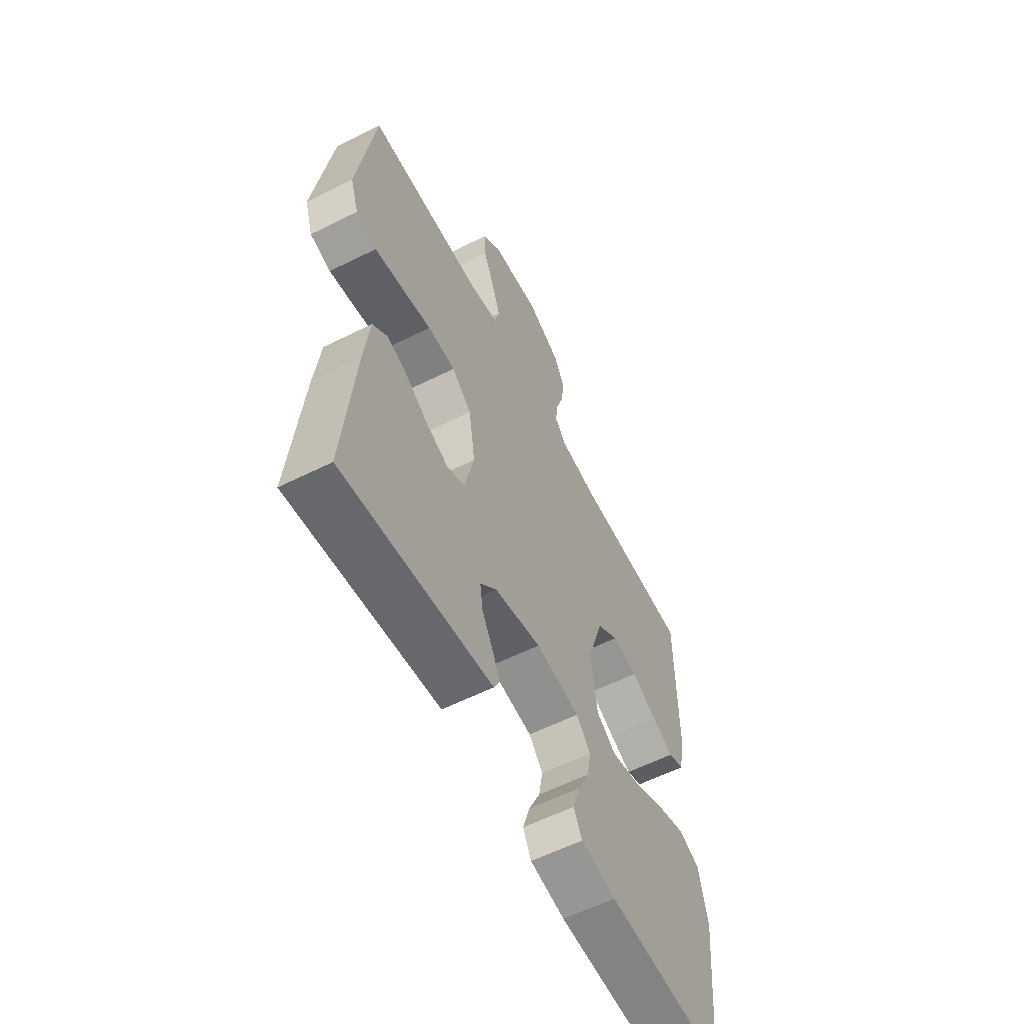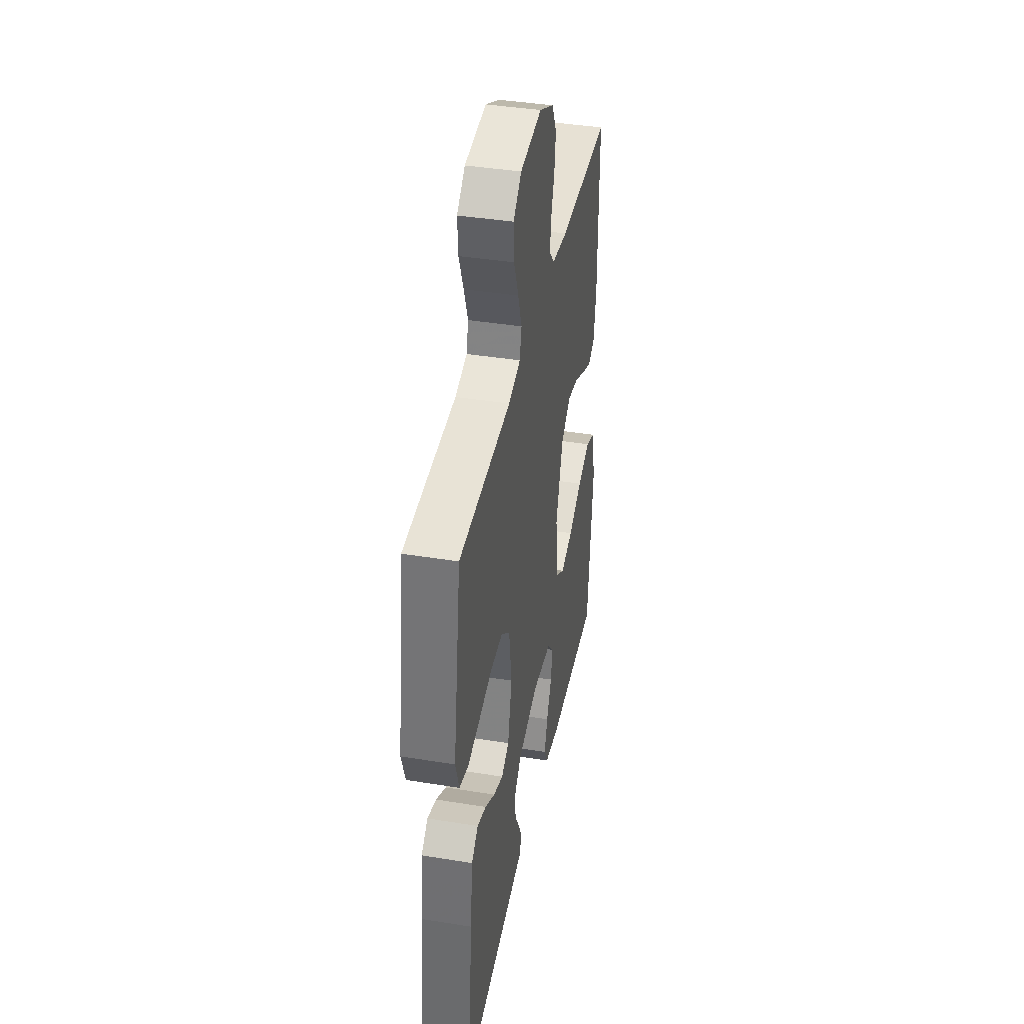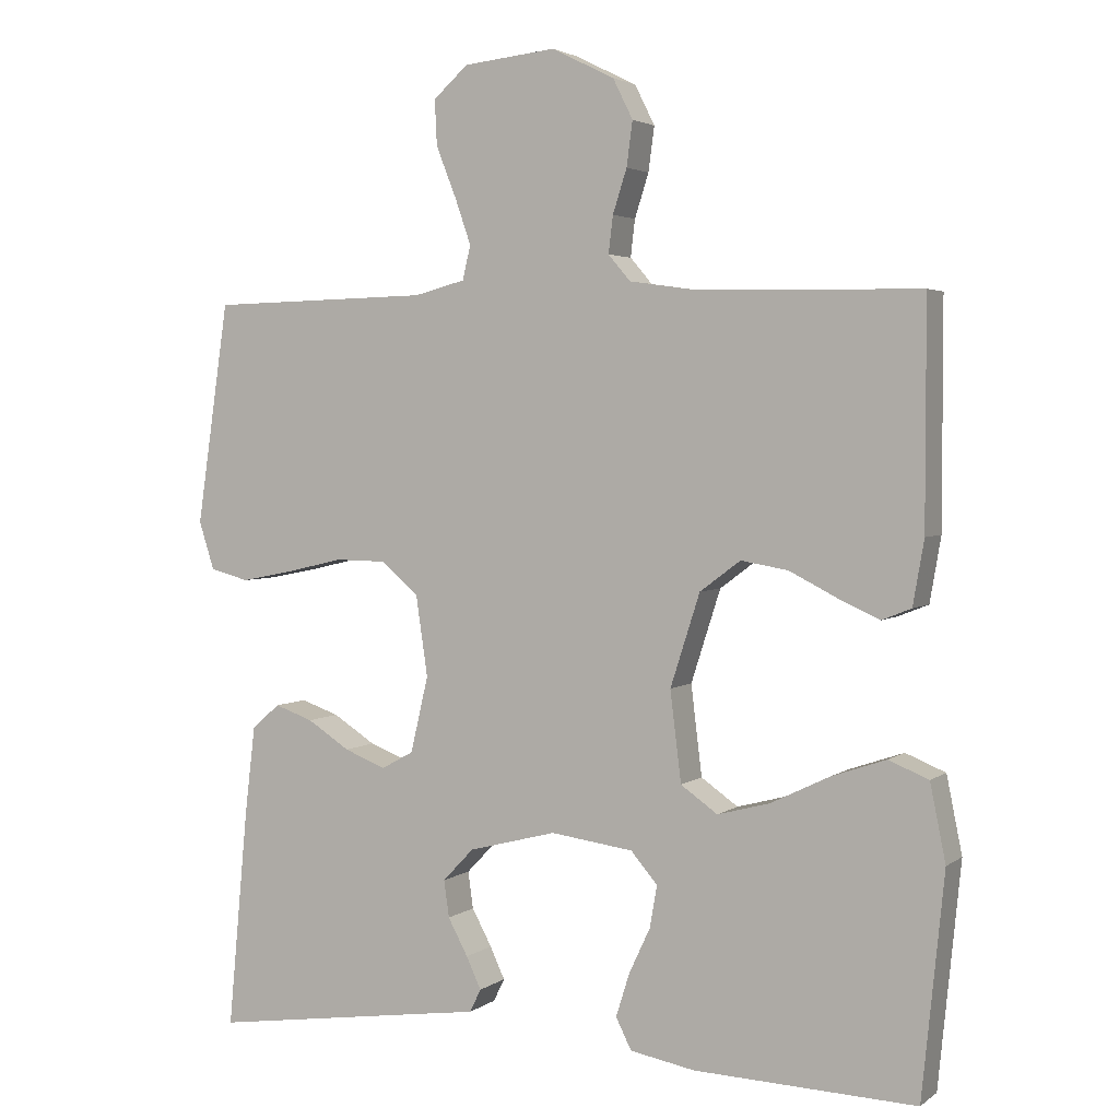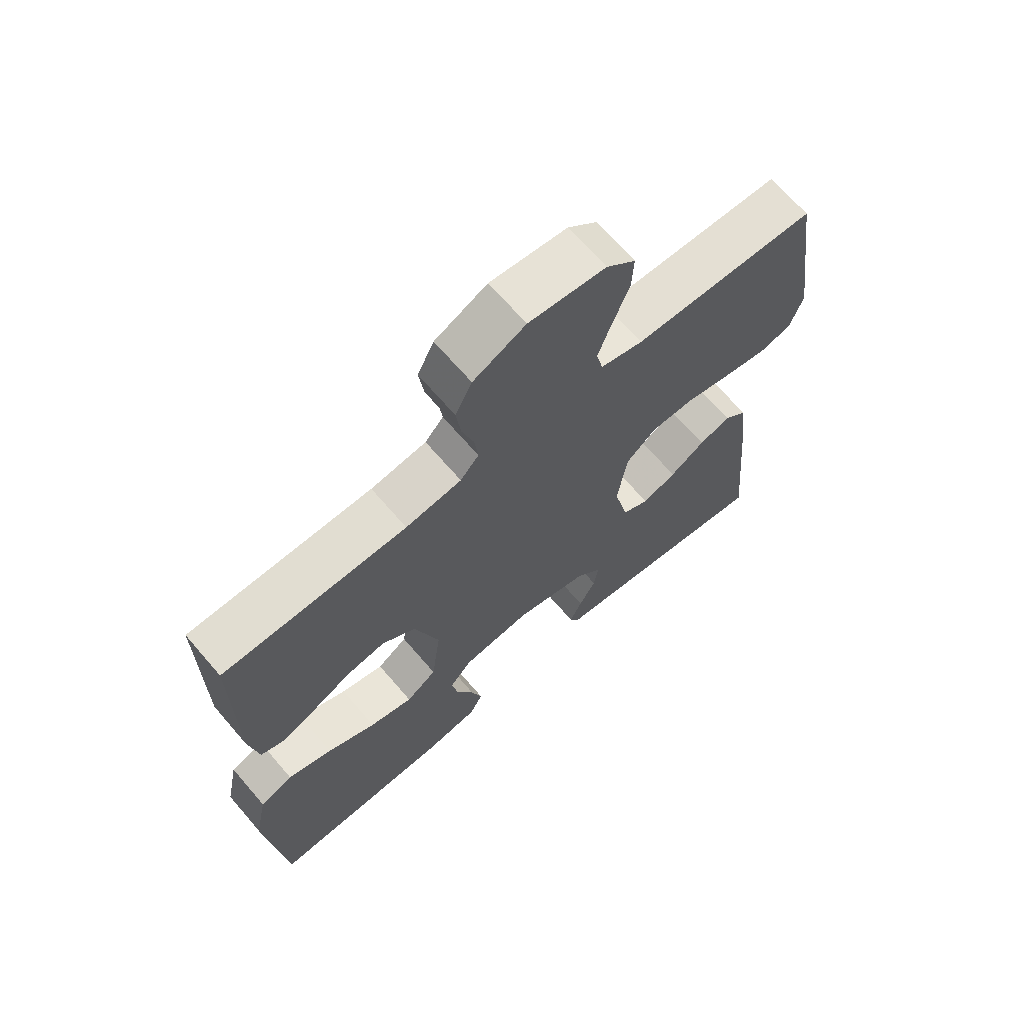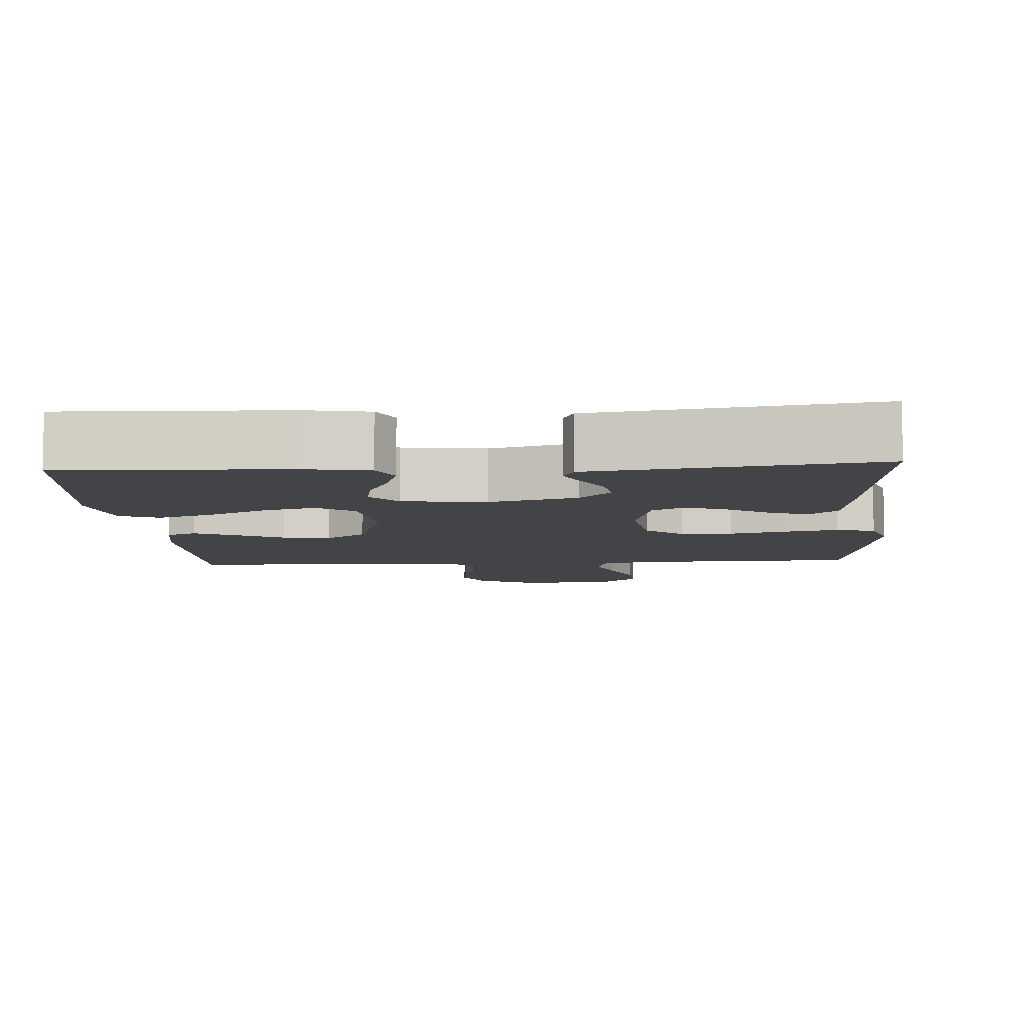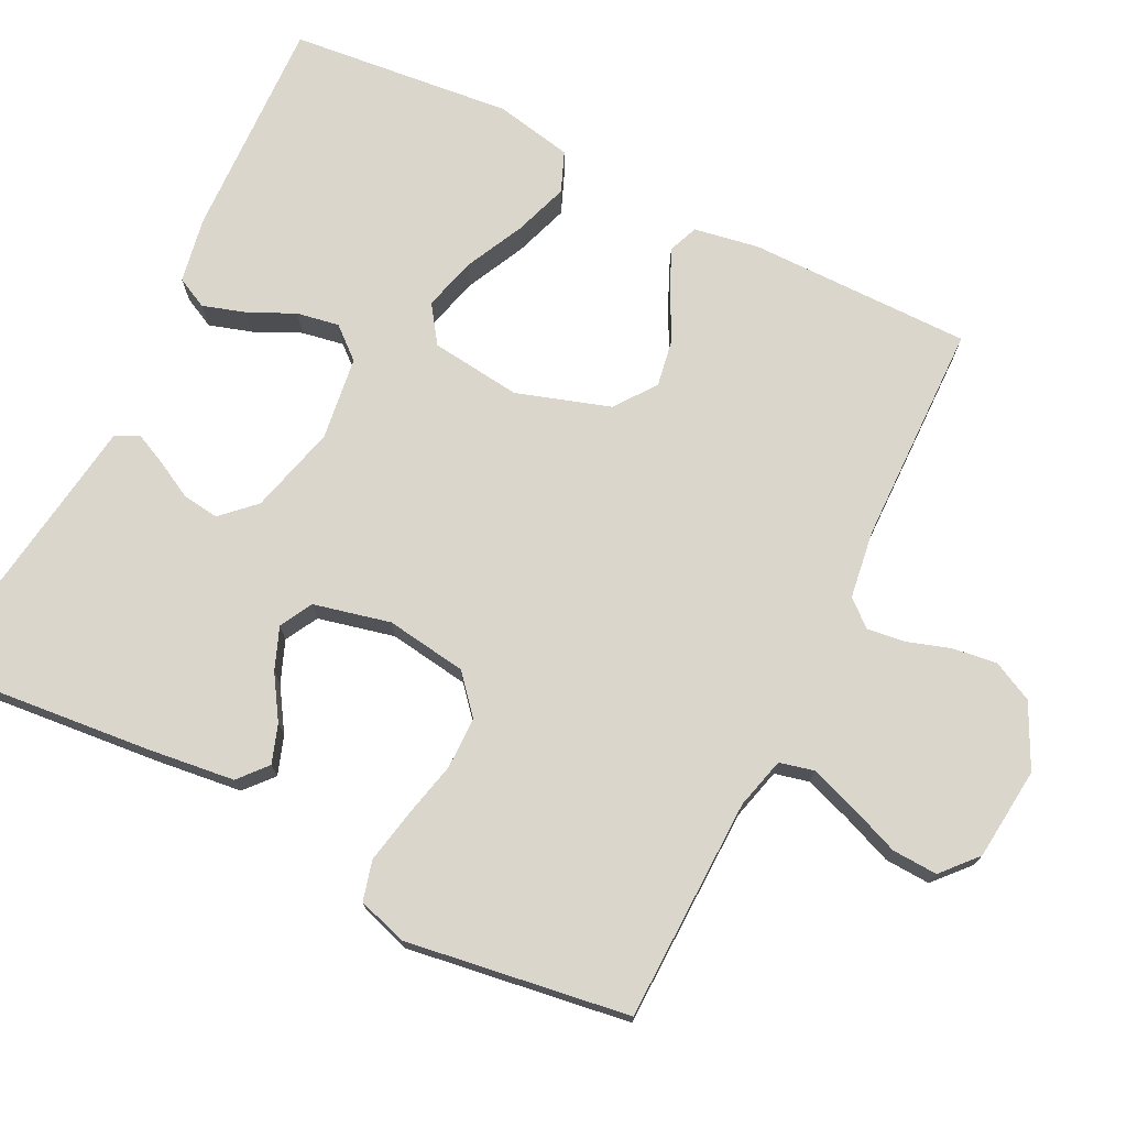
<metadata>
{"format":"obj","ext":"obj","renderer":"f3d","projection":"perspective","resolution":1024,"background":"white","views":[{"elev":-59.3,"azim":-62.8,"up":"+Z"},{"elev":40.4,"azim":-78.7,"up":"+Z"},{"elev":3.2,"azim":25.4,"up":"+Z"},{"elev":67.9,"azim":139.3,"up":"+Z"},{"elev":-7.7,"azim":-176.1,"up":"+Y"},{"elev":73.5,"azim":-63.6,"up":"+Y"}]}
</metadata>
<code>
v -0.5 0.07 0.5
v -0.2 0.07 0.507
v -0.131 0.07 0.525
v -0.12 0.07 0.571
v -0.142 0.07 0.634
v -0.169 0.07 0.702
v -0.172 0.07 0.763
v -0.125 0.07 0.805
v 0 0.07 0.818
v 0.085 0.07 0.776
v 0.112 0.07 0.722
v 0.104 0.07 0.662
v 0.085 0.07 0.603
v 0.079 0.07 0.553
v 0.109 0.07 0.518
v 0.2 0.07 0.505
v 0.5 0.07 0.5
v 0.5 0.07 0.2
v 0.485 0.07 0.113
v 0.445 0.07 0.097
v 0.39 0.07 0.122
v 0.325 0.07 0.155
v 0.261 0.07 0.166
v 0.206 0.07 0.125
v 0.166 0.07 0
v 0.181 0.07 -0.122
v 0.231 0.07 -0.157
v 0.302 0.07 -0.138
v 0.382 0.07 -0.099
v 0.455 0.07 -0.074
v 0.509 0.07 -0.096
v 0.53 0.07 -0.2
v 0.5 0.07 -0.5
v 0.2 0.07 -0.489
v 0.112 0.07 -0.473
v 0.091 0.07 -0.431
v 0.109 0.07 -0.373
v 0.138 0.07 -0.311
v 0.148 0.07 -0.254
v 0.112 0.07 -0.212
v 0 0.07 -0.197
v -0.119 0.07 -0.228
v -0.161 0.07 -0.272
v -0.154 0.07 -0.322
v -0.127 0.07 -0.372
v -0.107 0.07 -0.415
v -0.122 0.07 -0.446
v -0.2 0.07 -0.457
v -0.5 0.07 -0.5
v -0.472 0.07 -0.2
v -0.458 0.07 -0.083
v -0.42 0.07 -0.05
v -0.368 0.07 -0.068
v -0.31 0.07 -0.105
v -0.254 0.07 -0.127
v -0.21 0.07 -0.103
v -0.186 0.07 0
v -0.202 0.07 0.109
v -0.252 0.07 0.152
v -0.322 0.07 0.153
v -0.399 0.07 0.135
v -0.47 0.07 0.121
v -0.523 0.07 0.135
v -0.544 0.07 0.2
v -0.5 0 0.5
v -0.2 0 0.507
v -0.131 0 0.525
v -0.12 0 0.571
v -0.142 0 0.634
v -0.169 0 0.702
v -0.172 0 0.763
v -0.125 0 0.805
v 0 0 0.818
v 0.085 0 0.776
v 0.112 0 0.722
v 0.104 0 0.662
v 0.085 0 0.603
v 0.079 0 0.553
v 0.109 0 0.518
v 0.2 0 0.505
v 0.5 0 0.5
v 0.5 0 0.2
v 0.485 0 0.113
v 0.445 0 0.097
v 0.39 0 0.122
v 0.325 0 0.155
v 0.261 0 0.166
v 0.206 0 0.125
v 0.166 0 0
v 0.181 0 -0.122
v 0.231 0 -0.157
v 0.302 0 -0.138
v 0.382 0 -0.099
v 0.455 0 -0.074
v 0.509 0 -0.096
v 0.53 0 -0.2
v 0.5 0 -0.5
v 0.2 0 -0.489
v 0.112 0 -0.473
v 0.091 0 -0.431
v 0.109 0 -0.373
v 0.138 0 -0.311
v 0.148 0 -0.254
v 0.112 0 -0.212
v 0 0 -0.197
v -0.119 0 -0.228
v -0.161 0 -0.272
v -0.154 0 -0.322
v -0.127 0 -0.372
v -0.107 0 -0.415
v -0.122 0 -0.446
v -0.2 0 -0.457
v -0.5 0 -0.5
v -0.472 0 -0.2
v -0.458 0 -0.083
v -0.42 0 -0.05
v -0.368 0 -0.068
v -0.31 0 -0.105
v -0.254 0 -0.127
v -0.21 0 -0.103
v -0.186 0 0
v -0.202 0 0.109
v -0.252 0 0.152
v -0.322 0 0.153
v -0.399 0 0.135
v -0.47 0 0.121
v -0.523 0 0.135
v -0.544 0 0.2
f 64 1 2
f 63 64 2
f 62 63 2
f 61 62 2
f 60 61 2
f 59 60 2 3
f 58 59 3
f 57 58 3 4
f 52 53 54
f 51 52 54
f 50 51 54
f 49 50 54
f 48 49 54
f 47 48 54
f 46 47 54
f 45 46 54
f 44 45 54
f 43 44 54 55
f 42 43 55 56
f 36 37 38
f 35 36 38
f 34 35 38
f 33 34 38
f 32 33 38
f 31 32 38
f 30 31 38
f 29 30 38
f 28 29 38
f 27 28 38 39
f 26 27 39 40
f 20 21 22
f 19 20 22
f 18 19 22
f 17 18 22
f 16 17 22
f 15 16 22 23
f 14 15 23 24
f 11 12 13
f 10 11 13
f 9 10 13
f 8 9 13
f 7 8 13
f 6 7 13
f 5 6 13
f 4 5 13 14
f 14 24 25
f 4 14 25
f 57 4 25
f 57 25 26
f 56 57 26
f 42 56 26
f 41 42 26
f 26 40 41
f 66 65 128
f 66 128 127
f 66 127 126
f 66 126 125
f 66 125 124
f 67 66 124 123
f 67 123 122
f 68 67 122 121
f 118 117 116
f 118 116 115
f 118 115 114
f 118 114 113
f 118 113 112
f 118 112 111
f 118 111 110
f 118 110 109
f 118 109 108
f 119 118 108 107
f 120 119 107 106
f 102 101 100
f 102 100 99
f 102 99 98
f 102 98 97
f 102 97 96
f 102 96 95
f 102 95 94
f 102 94 93
f 102 93 92
f 103 102 92 91
f 104 103 91 90
f 86 85 84
f 86 84 83
f 86 83 82
f 86 82 81
f 86 81 80
f 87 86 80 79
f 88 87 79 78
f 77 76 75
f 77 75 74
f 77 74 73
f 77 73 72
f 77 72 71
f 77 71 70
f 77 70 69
f 78 77 69 68
f 89 88 78
f 89 78 68
f 89 68 121
f 90 89 121
f 90 121 120
f 90 120 106
f 90 106 105
f 105 104 90
f 1 65 66 2
f 2 66 67 3
f 3 67 68 4
f 4 68 69 5
f 5 69 70 6
f 6 70 71 7
f 7 71 72 8
f 8 72 73 9
f 9 73 74 10
f 10 74 75 11
f 11 75 76 12
f 12 76 77 13
f 13 77 78 14
f 14 78 79 15
f 15 79 80 16
f 16 80 81 17
f 17 81 82 18
f 18 82 83 19
f 19 83 84 20
f 20 84 85 21
f 21 85 86 22
f 22 86 87 23
f 23 87 88 24
f 24 88 89 25
f 25 89 90 26
f 26 90 91 27
f 27 91 92 28
f 28 92 93 29
f 29 93 94 30
f 30 94 95 31
f 31 95 96 32
f 32 96 97 33
f 33 97 98 34
f 34 98 99 35
f 35 99 100 36
f 36 100 101 37
f 37 101 102 38
f 38 102 103 39
f 39 103 104 40
f 40 104 105 41
f 41 105 106 42
f 42 106 107 43
f 43 107 108 44
f 44 108 109 45
f 45 109 110 46
f 46 110 111 47
f 47 111 112 48
f 48 112 113 49
f 49 113 114 50
f 50 114 115 51
f 51 115 116 52
f 52 116 117 53
f 53 117 118 54
f 54 118 119 55
f 55 119 120 56
f 56 120 121 57
f 57 121 122 58
f 58 122 123 59
f 59 123 124 60
f 60 124 125 61
f 61 125 126 62
f 62 126 127 63
f 63 127 128 64
f 64 128 65 1

</code>
